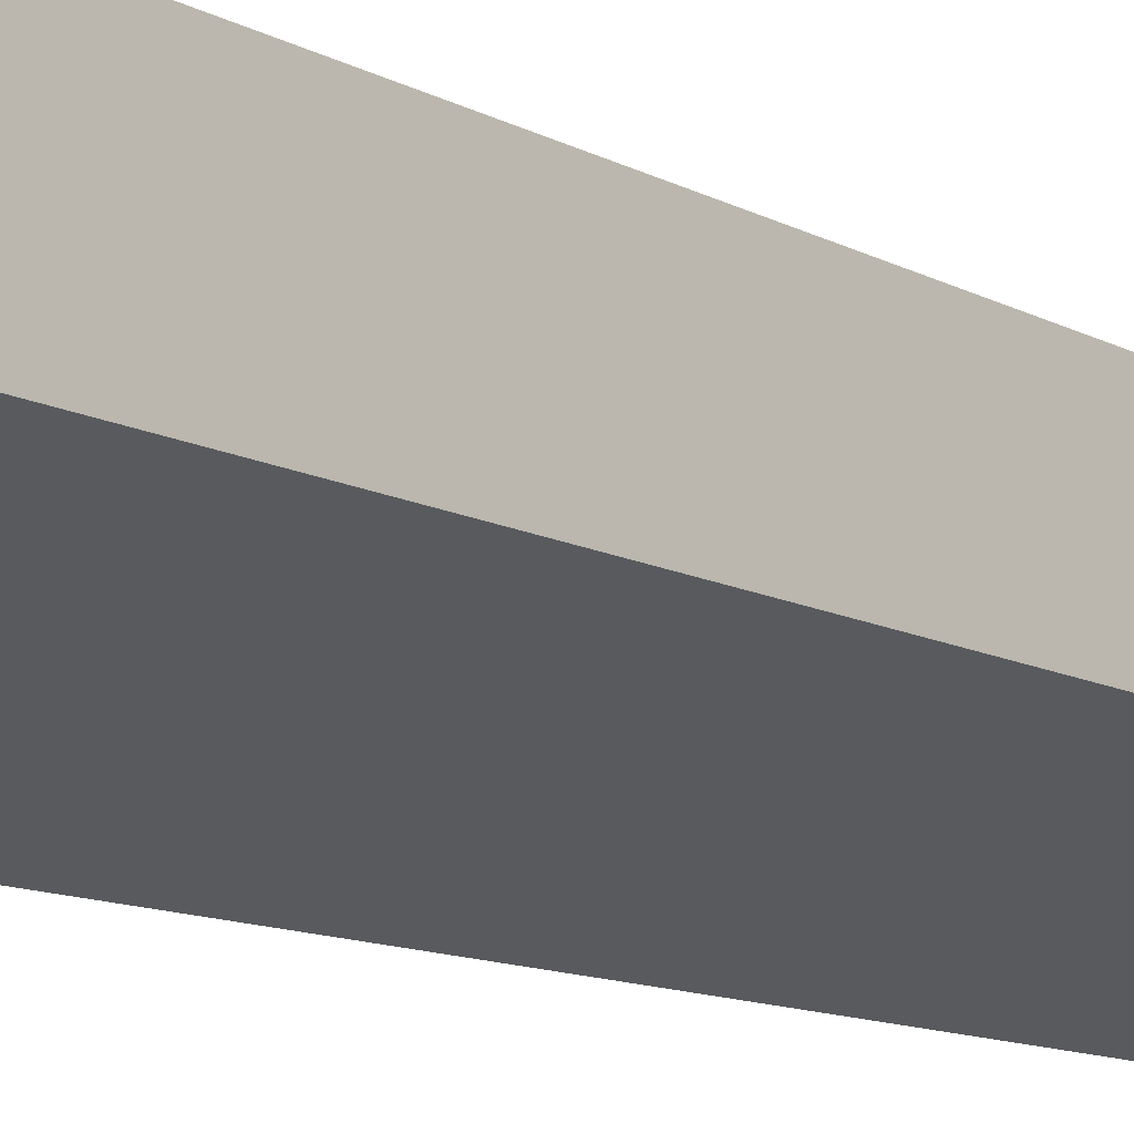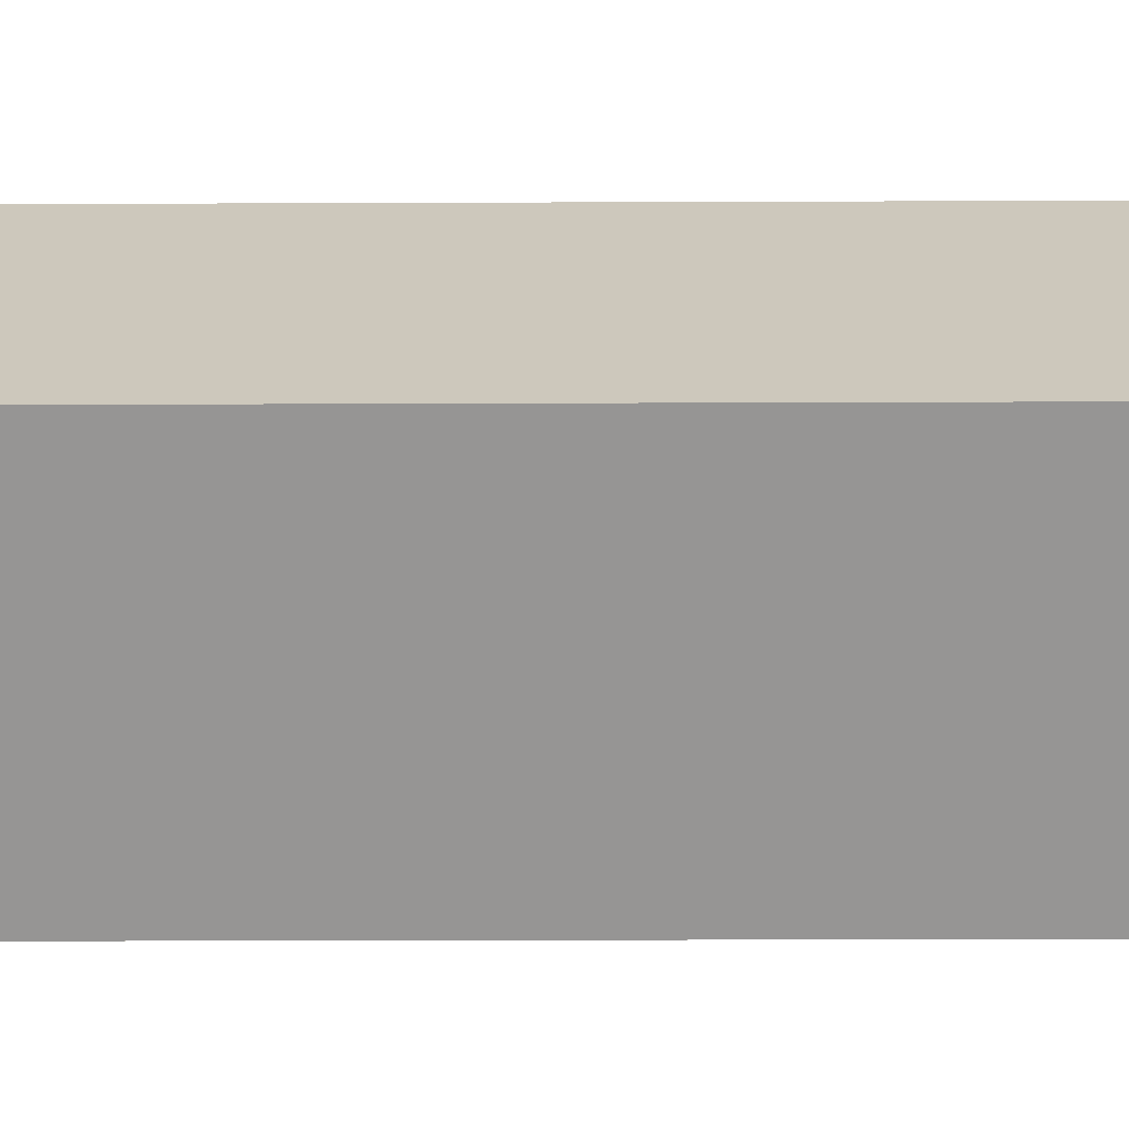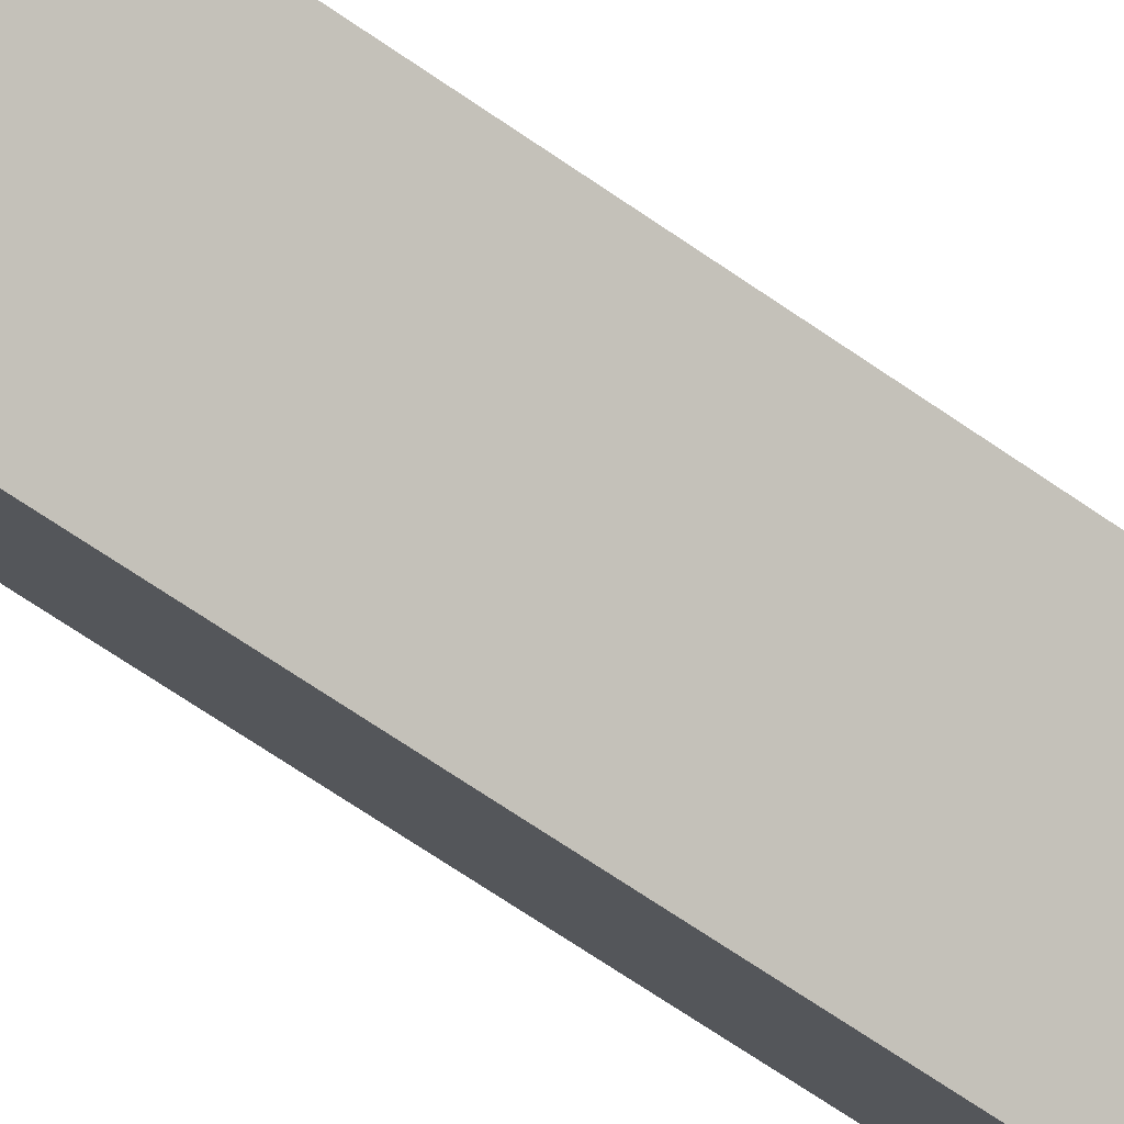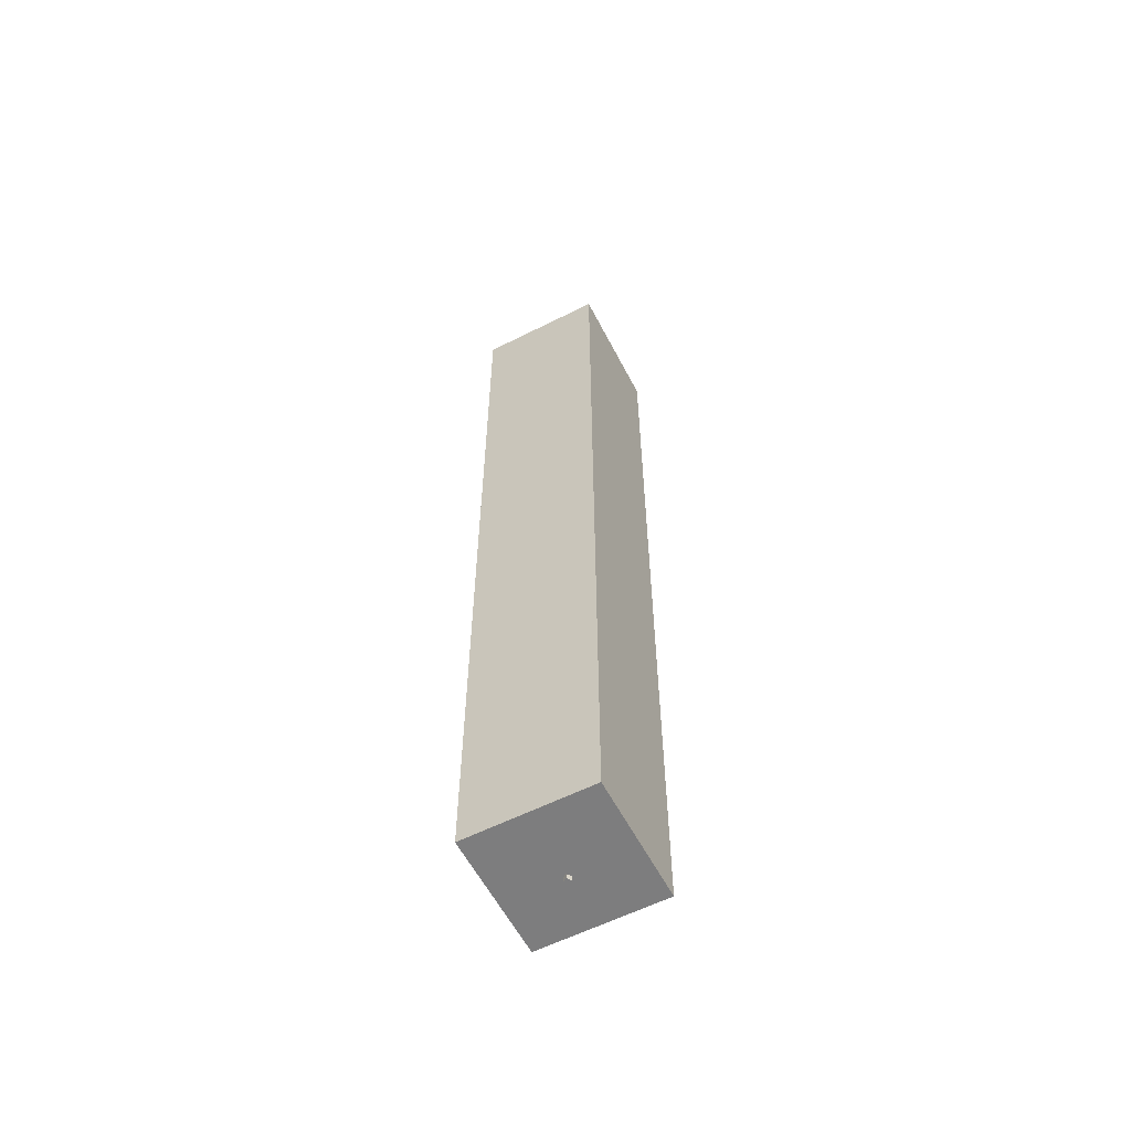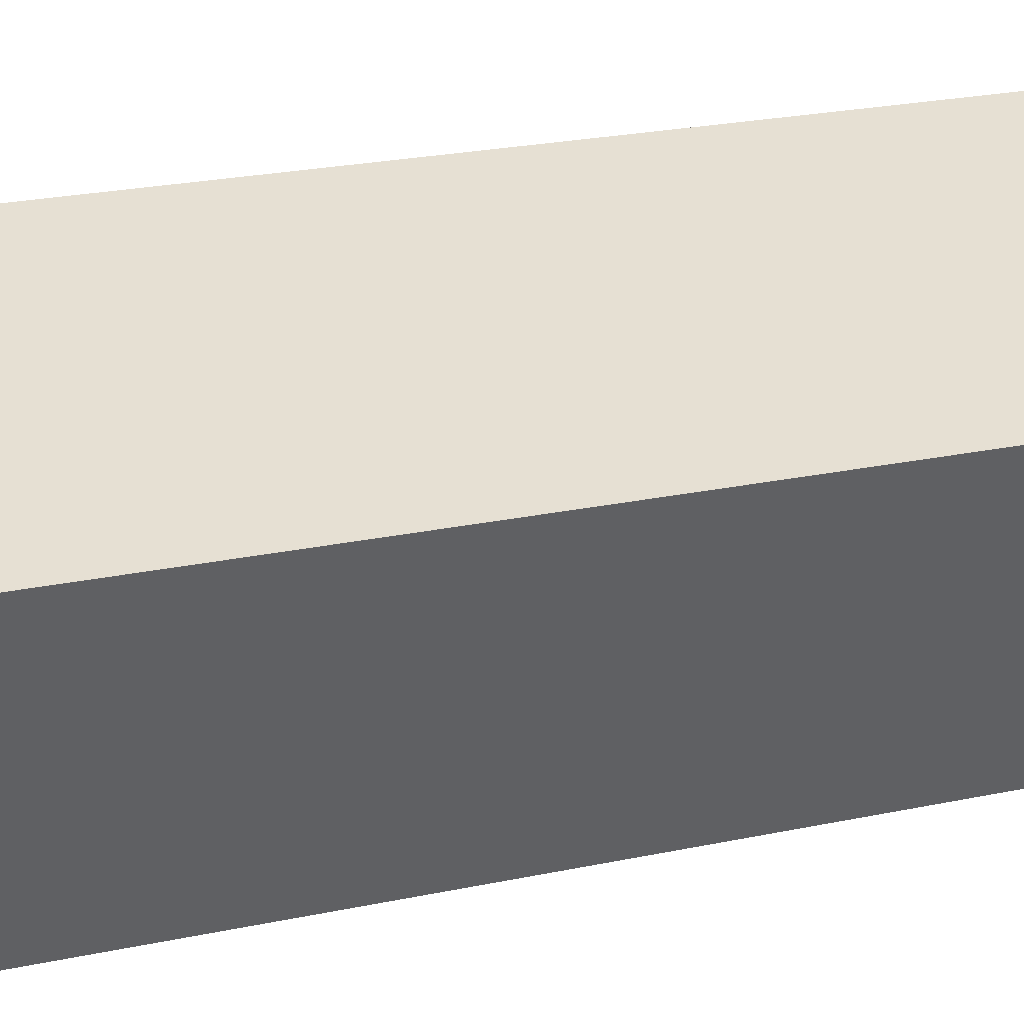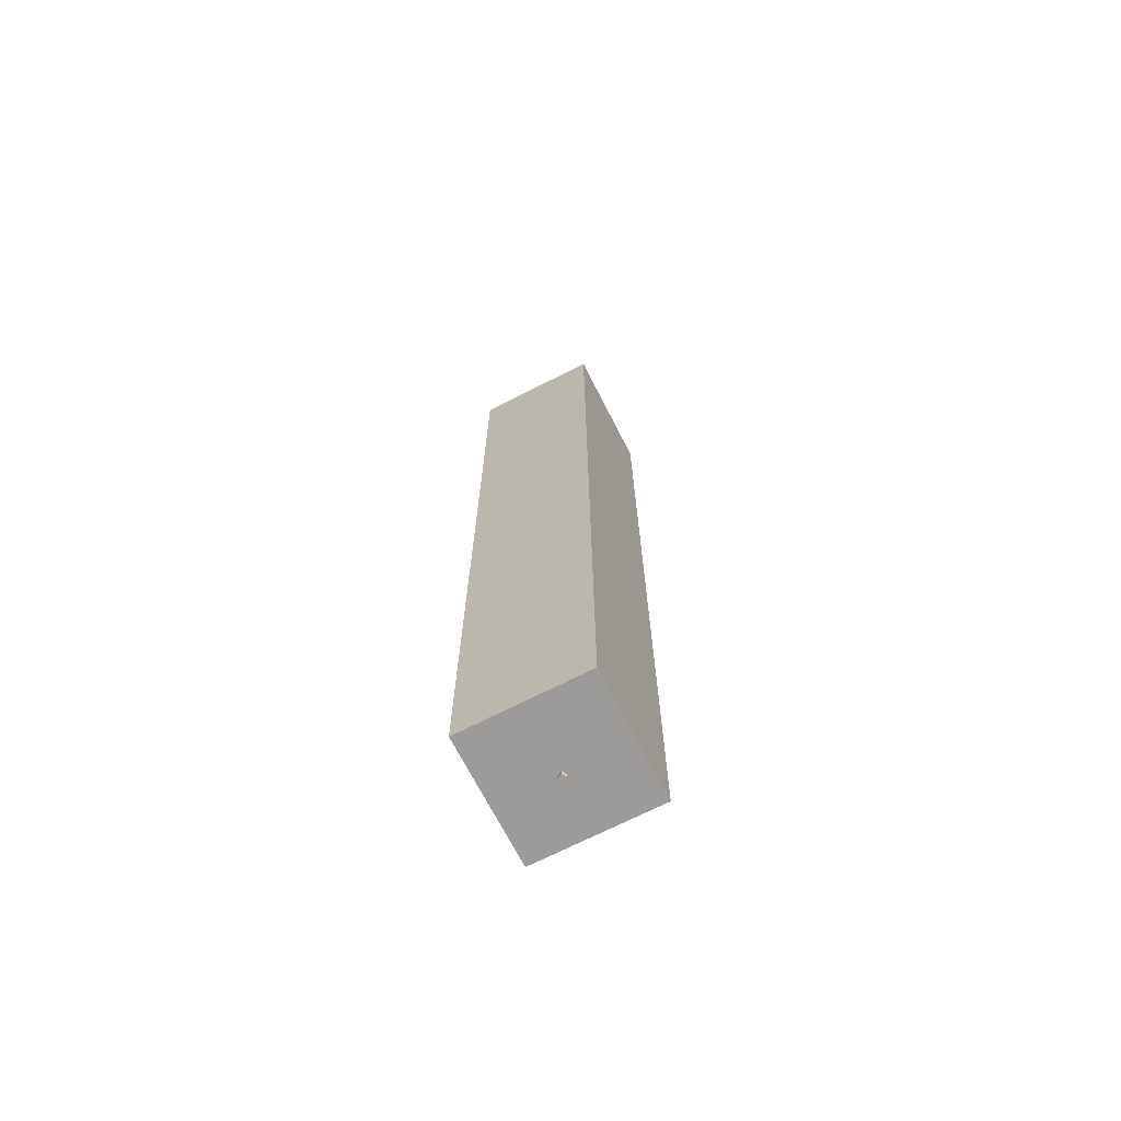
<metadata>
{"format":"obj","ext":"obj","renderer":"f3d","projection":"perspective","resolution":1024,"background":"white","views":[{"elev":-6.8,"azim":24.6,"up":"+Y"},{"elev":-9.7,"azim":-89.1,"up":"+Y"},{"elev":-63.5,"azim":54.3,"up":"+Y"},{"elev":-59.1,"azim":59.4,"up":"+Z"},{"elev":11.4,"azim":-126.0,"up":"+Y"},{"elev":-69.7,"azim":59.1,"up":"+Z"}]}
</metadata>
<code>
o rf suppressor
g _ca_suppressor_1
v 0.02969 0.9406 0.8828
v 0.02969 1.003 0.8828
v -0.03281 1.003 0.8828
v -0.03281 0.9406 0.8828
v 0.02969 0.9406 0.9453
v 0.02969 1.003 0.9453
v -0.03281 0.9406 0.9453
v -0.03281 1.003 0.9453
f 4 3 2 1
f 1 2 6 5
f 5 6 8 7
f 7 8 3 4
f 6 2 3 8
f 1 5 7 4
g gun_1
v 0.2142 0.9221 -1.369
v 0.04856 1.187 -1.369
v -0.2165 1.022 -1.369
v -0.05086 0.7565 -1.369
v 0.2142 0.9221 0.8813
v 0.04856 1.187 0.8813
v -0.05086 0.7565 0.8813
v -0.2165 1.022 0.8813
f 12 11 10 9
f 9 10 14 13
f 13 14 16 15
f 15 16 11 12
f 14 10 11 16
f 9 13 15 12
g muzzleflash_1
v 0.00625 0.9688 -1.403
v 0.00625 0.9812 -1.403
v -0.00625 0.9812 -1.403
v -0.00625 0.9688 -1.403
v 0.00625 0.9688 -1.391
v 0.00625 0.9812 -1.391
v -0.00625 0.9688 -1.391
v -0.00625 0.9812 -1.391
f 20 19 18 17
f 17 18 22 21
f 21 22 24 23
f 23 24 19 20
f 22 18 19 24
f 17 21 23 20

</code>
